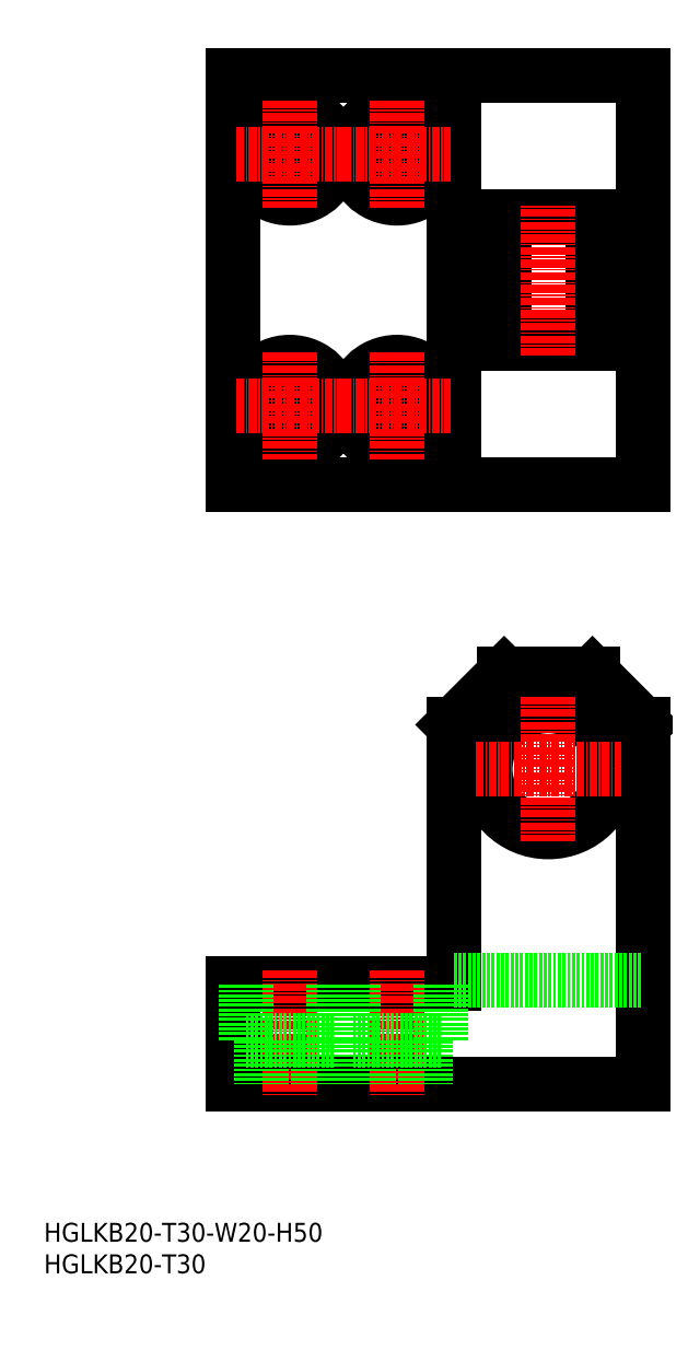
<metadata>
{"format":"dxf","ext":"dxf","renderer":"ezdxf+matplotlib","layout":"modelspace","background":"white","min_lineweight":24,"dpi":150}
</metadata>
<code>
0
SECTION
2
ENTITIES
0
INSERT
8
0
2
*U16
10
0
20
0
30
0
0
INSERT
8
0
2
*U17
10
0
20
0
30
0
0
LINE
8
0
10
30
20
46
30
0
11
65
21
46
31
0
0
LINE
8
0
10
30
20
30
30
0
11
95
21
30
31
0
0
CIRCLE
8
0
10
39
20
177.5
30
0
40
7
0
CIRCLE
8
0
10
39
20
177.5
30
0
40
4.5
0
CIRCLE
8
0
10
39
20
137.5
30
0
40
7
0
CIRCLE
8
0
10
39
20
137.5
30
0
40
4.5
0
LINE
8
0
10
30
20
125
30
0
11
95
21
125
31
0
0
LINE
8
0
10
30
20
190
30
0
11
95
21
190
31
0
0
LINE
8
CENTER
10
39
20
48
30
0
11
39
21
28
31
0
0
LINE
8
0
10
30
20
30
30
0
11
30
21
46
31
0
0
LINE
8
0
10
30
20
190
30
0
11
30
21
125
31
0
0
LINE
8
CENTER
10
56
20
48
30
0
11
56
21
28
31
0
0
LINE
8
0
10
95
20
30
30
0
11
95
21
87
31
0
0
LINE
8
0
10
90
20
167.5
30
0
11
90
21
147.5
31
0
0
LINE
8
0
10
70
20
167.4
30
0
11
70
21
147.4
31
0
0
LINE
8
0
10
73
20
167.5
30
0
11
73
21
147.5
31
0
0
LINE
8
0
10
87
20
167.5
30
0
11
87
21
147.5
31
0
0
LINE
8
0
10
65
20
190
30
0
11
65
21
125
31
0
0
LINE
8
0
10
95
20
190
30
0
11
95
21
125
31
0
0
LINE
8
0
10
65
20
46
30
0
11
65
21
87
31
0
0
CIRCLE
8
0
10
80
20
80
30
0
40
10
0
LINE
8
0
10
73
20
95
30
0
11
87
21
95
31
0
0
LINE
8
0
10
65
20
147.5
30
0
11
95
21
147.5
31
0
0
CIRCLE
8
0
10
56
20
137.5
30
0
40
7
0
CIRCLE
8
0
10
56
20
137.5
30
0
40
4.5
0
LINE
8
0
10
65
20
167.5
30
0
11
95
21
167.5
31
0
0
CIRCLE
8
0
10
56
20
177.5
30
0
40
7
0
CIRCLE
8
0
10
56
20
177.5
30
0
40
4.5
0
LINE
8
CENTER
10
30.5
20
177.5
30
0
11
47.5
21
177.5
31
0
0
LINE
8
CENTER
10
39
20
186
30
0
11
39
21
169
31
0
0
LINE
8
CENTER
10
47.5
20
177.5
30
0
11
64.5
21
177.5
31
0
0
LINE
8
CENTER
10
56
20
186
30
0
11
56
21
169
31
0
0
LINE
8
CENTER
10
80
20
145.5
30
0
11
80
21
169.5
31
0
0
LINE
8
CENTER
10
68.5
20
80
30
0
11
91.5
21
80
31
0
0
LINE
8
CENTER
10
80
20
91.5
30
0
11
80
21
68.5
31
0
0
LINE
8
0
10
32
20
37
30
0
11
32
21
46
31
0
0
LINE
8
0
10
46
20
37
30
0
11
46
21
46
31
0
0
LINE
8
0
10
34.5
20
37
30
0
11
34.5
21
30
31
0
0
LINE
8
0
10
43.5
20
37
30
0
11
43.5
21
30
31
0
0
LINE
8
0
10
32
20
37
30
0
11
46
21
37
31
0
0
LINE
8
0
10
60.5
20
37
30
0
11
60.5
21
30
31
0
0
LINE
8
0
10
51.5
20
37
30
0
11
51.5
21
30
31
0
0
LINE
8
0
10
49
20
37
30
0
11
63
21
37
31
0
0
LINE
8
0
10
49
20
37
30
0
11
49
21
46
31
0
0
LINE
8
0
10
63
20
37
30
0
11
63
21
46
31
0
0
LINE
8
CENTER
10
30.5
20
137.5
30
0
11
47.5
21
137.5
31
0
0
LINE
8
CENTER
10
39
20
146
30
0
11
39
21
129
31
0
0
LINE
8
CENTER
10
47.5
20
137.5
30
0
11
64.5
21
137.5
31
0
0
LINE
8
CENTER
10
56
20
146
30
0
11
56
21
129
31
0
0
LINE
8
0
10
65
20
46.5
30
0
11
95
21
46.5
31
0
0
LINE
8
0
10
73
20
95
30
0
11
65
21
87
31
0
0
LINE
8
0
10
87
20
95
30
0
11
95
21
87
31
0
0
ENDSEC
0
EOF

</code>
